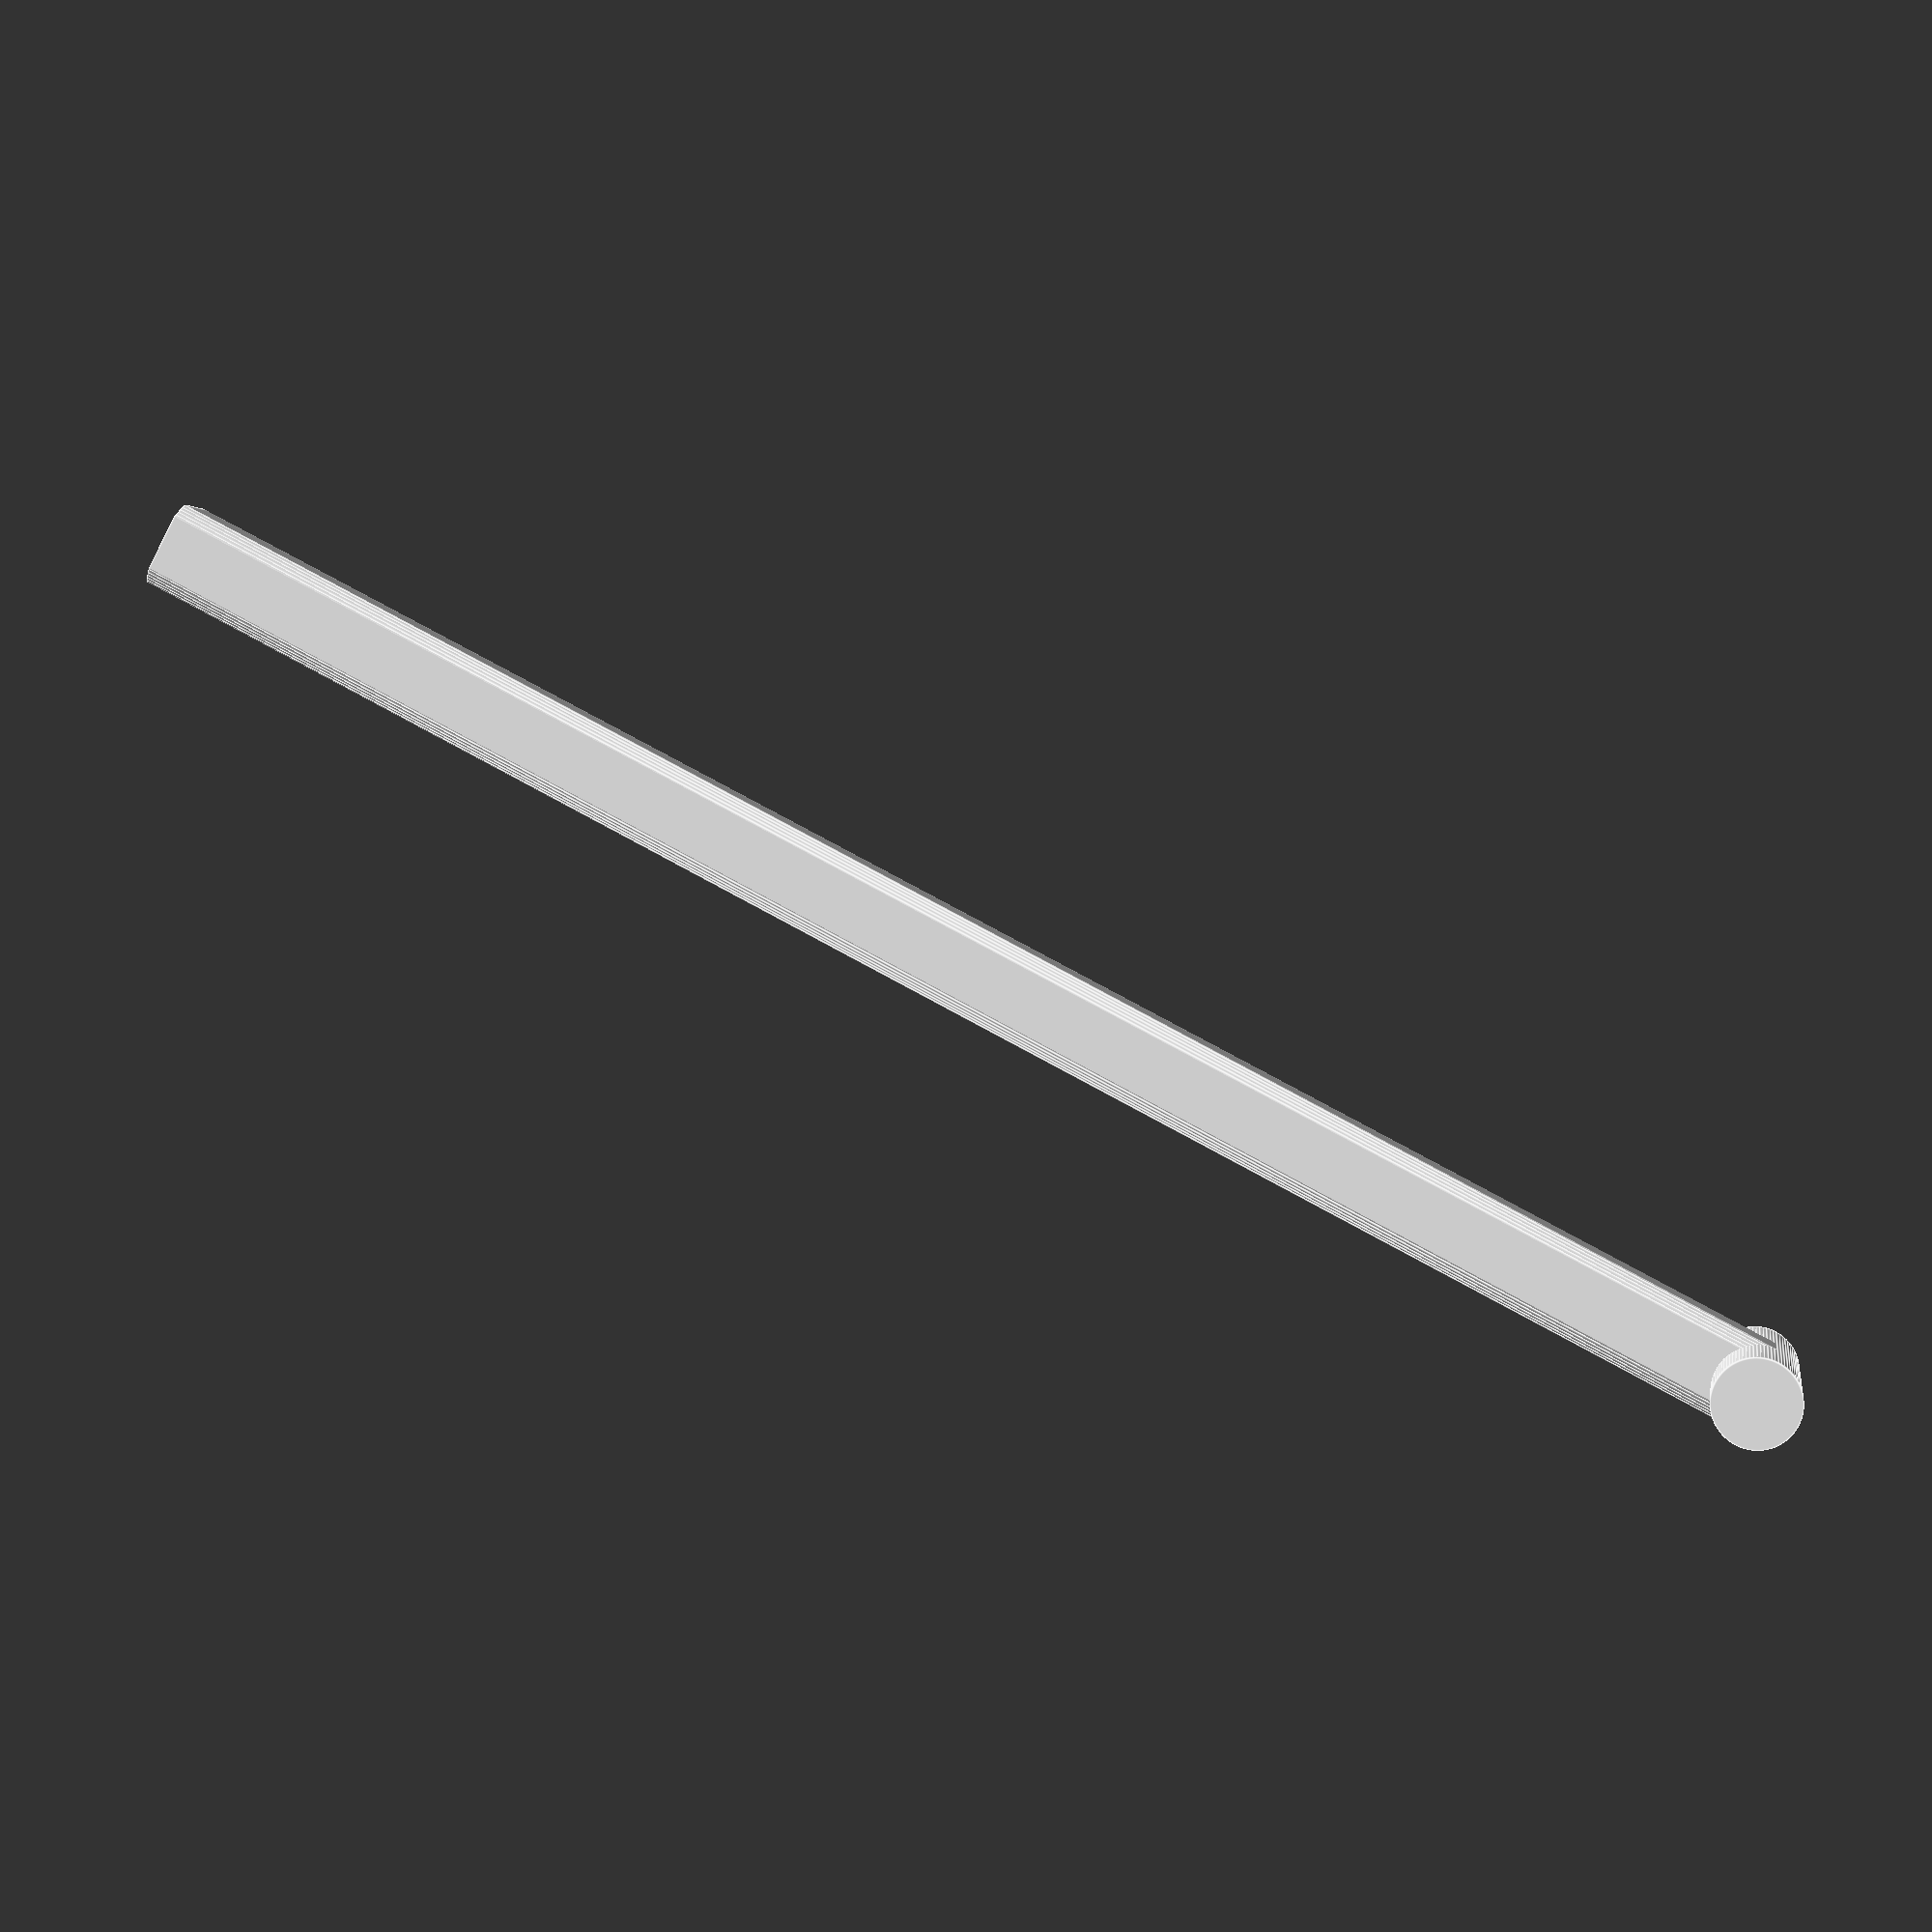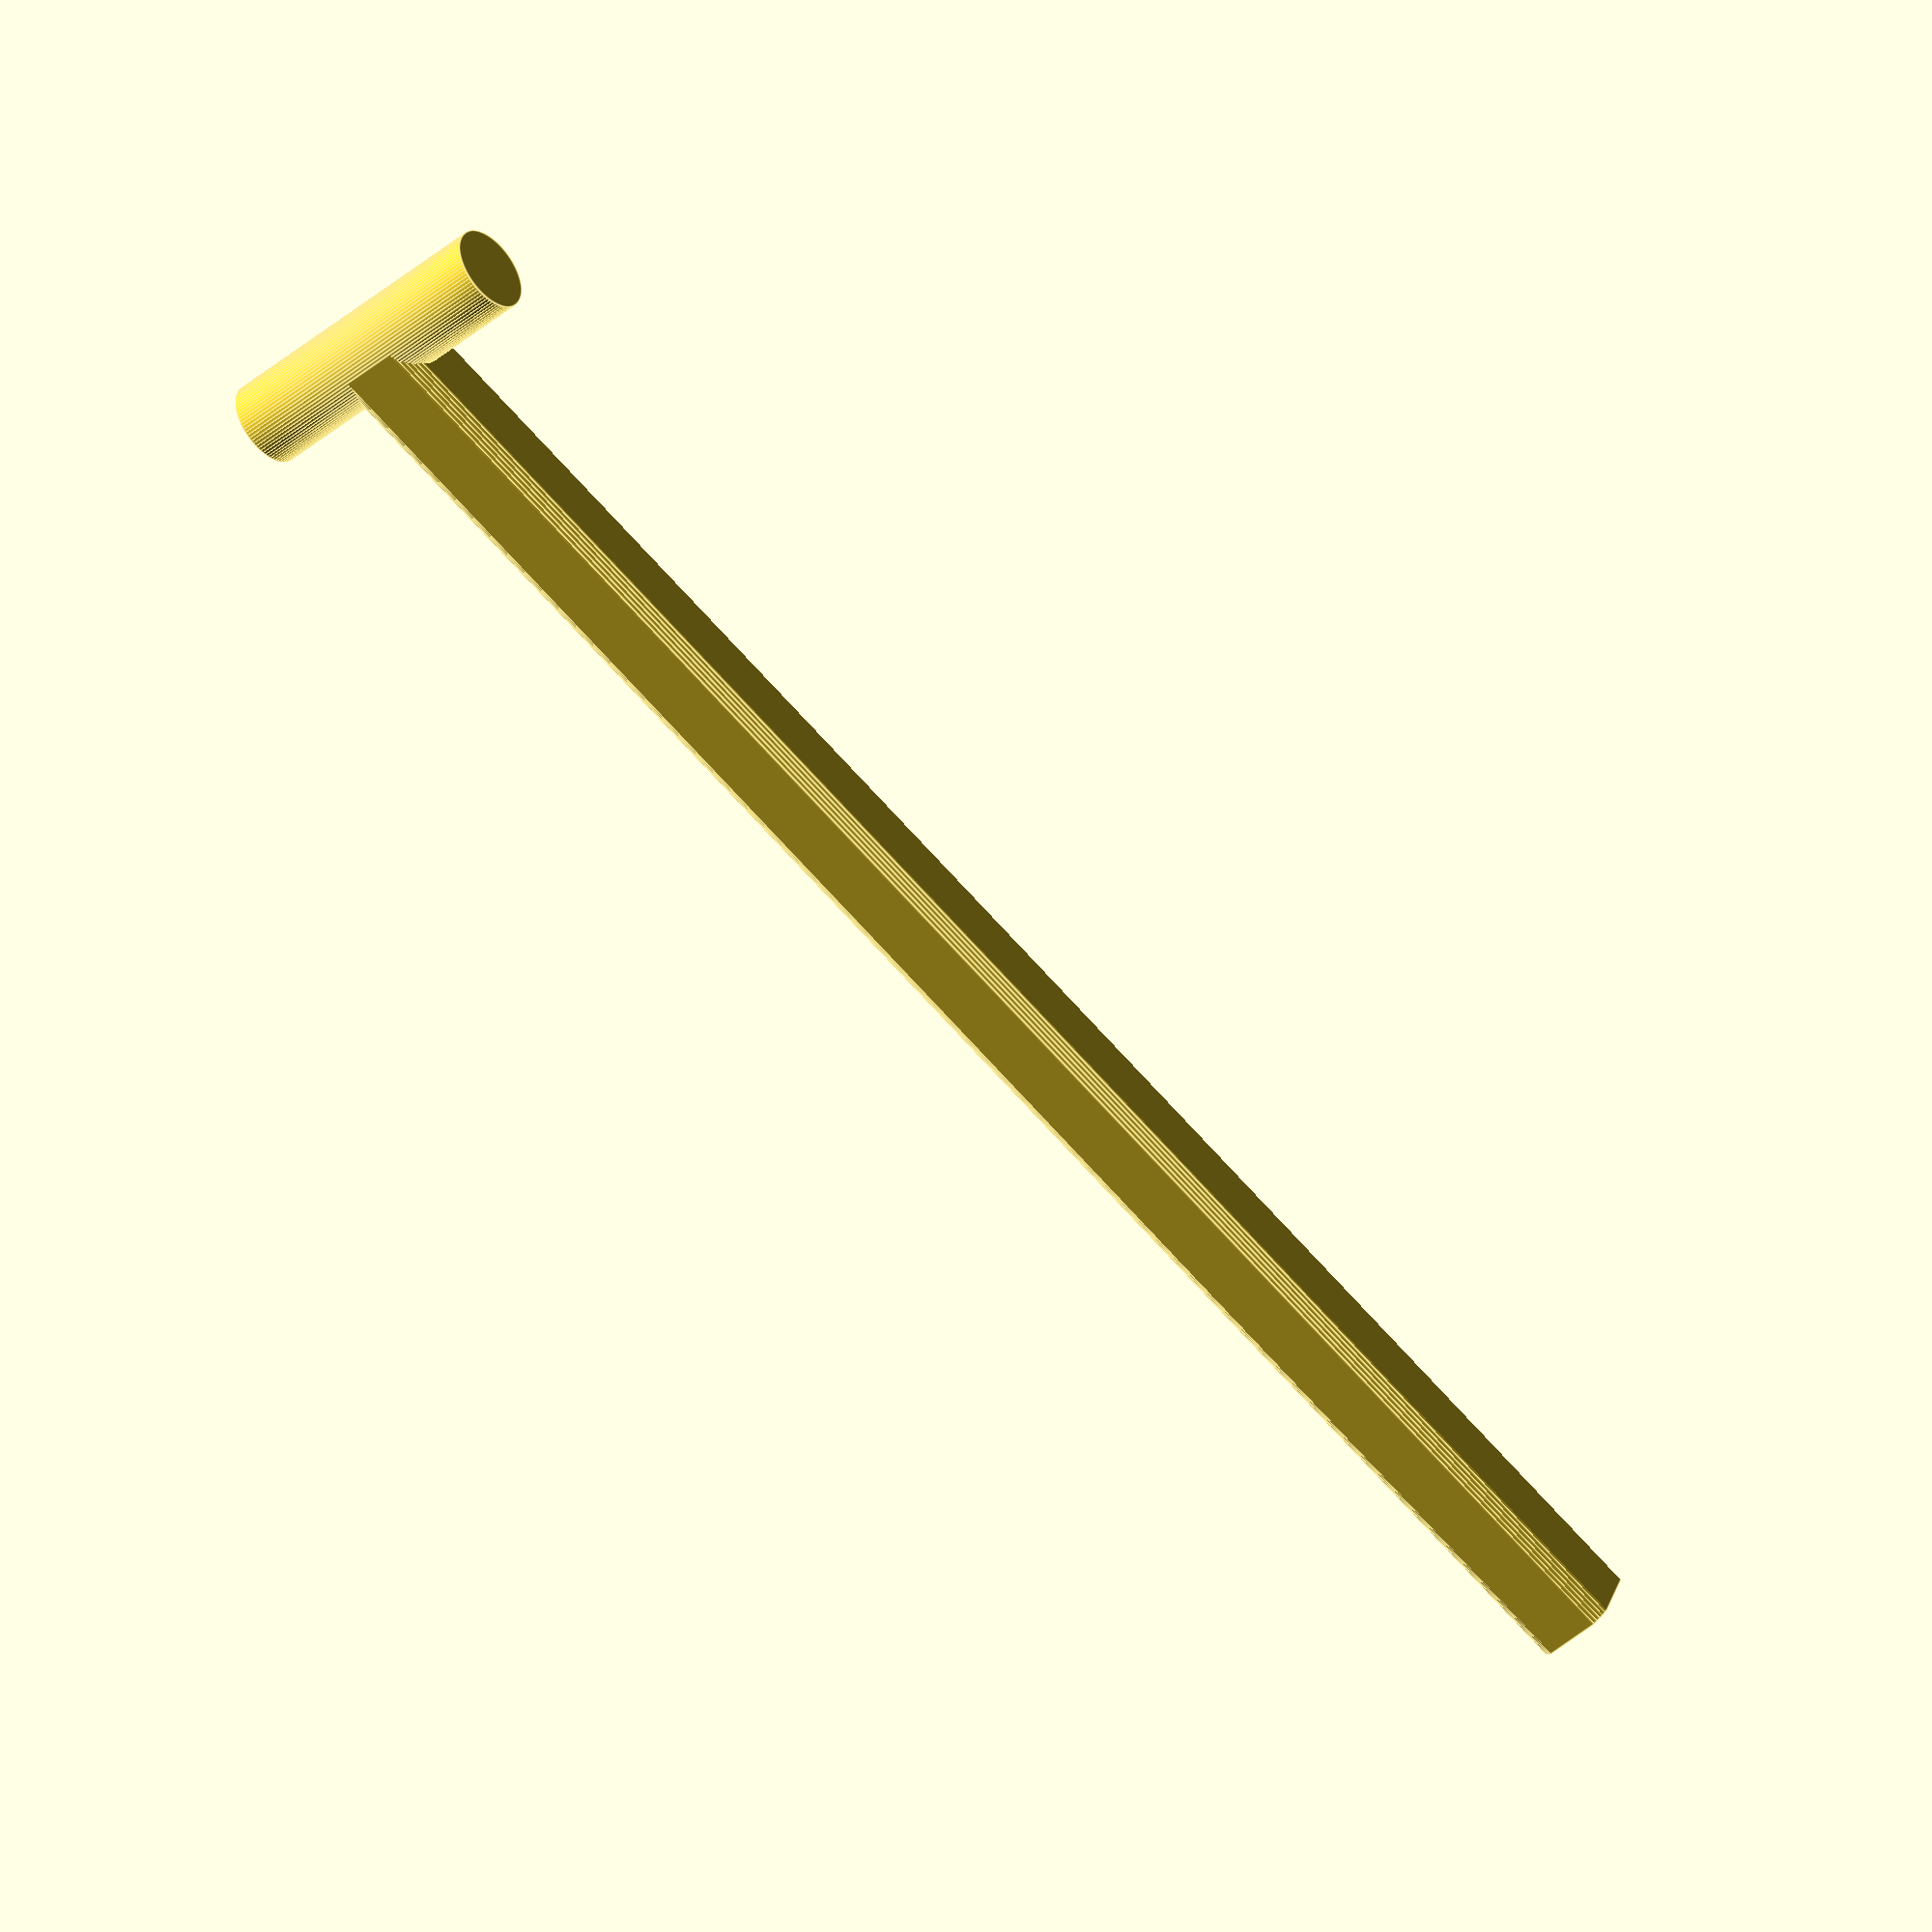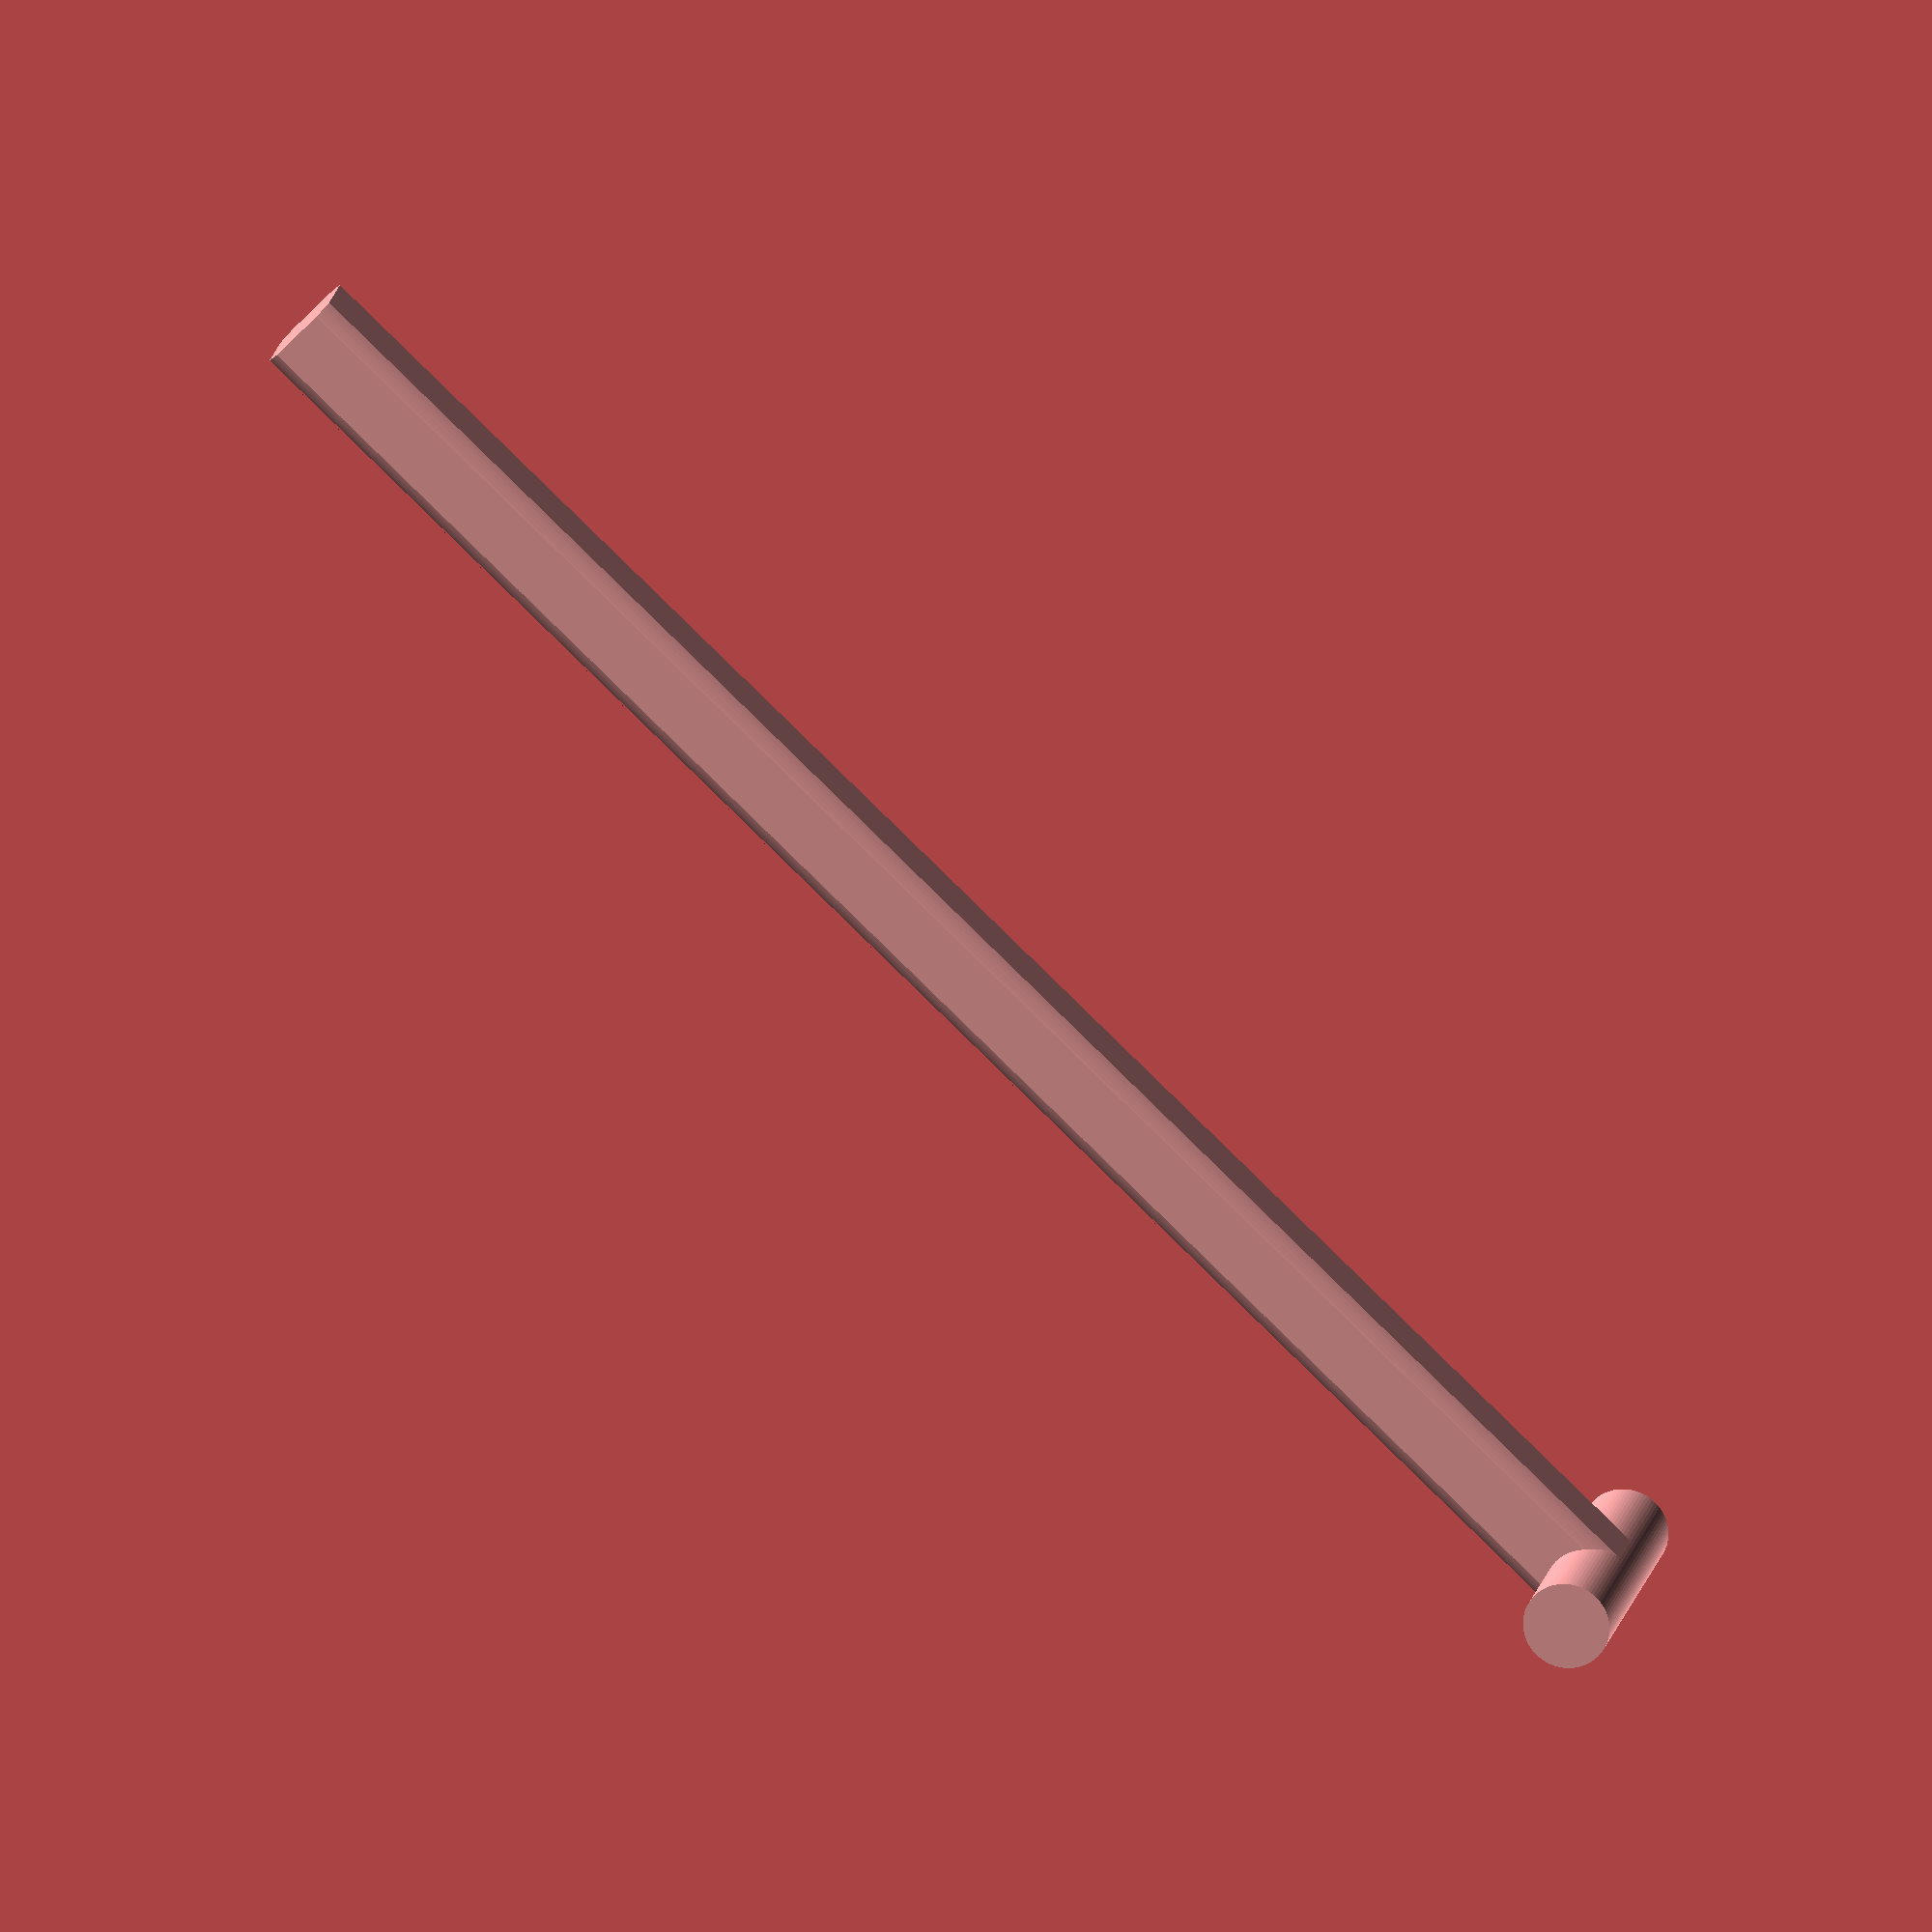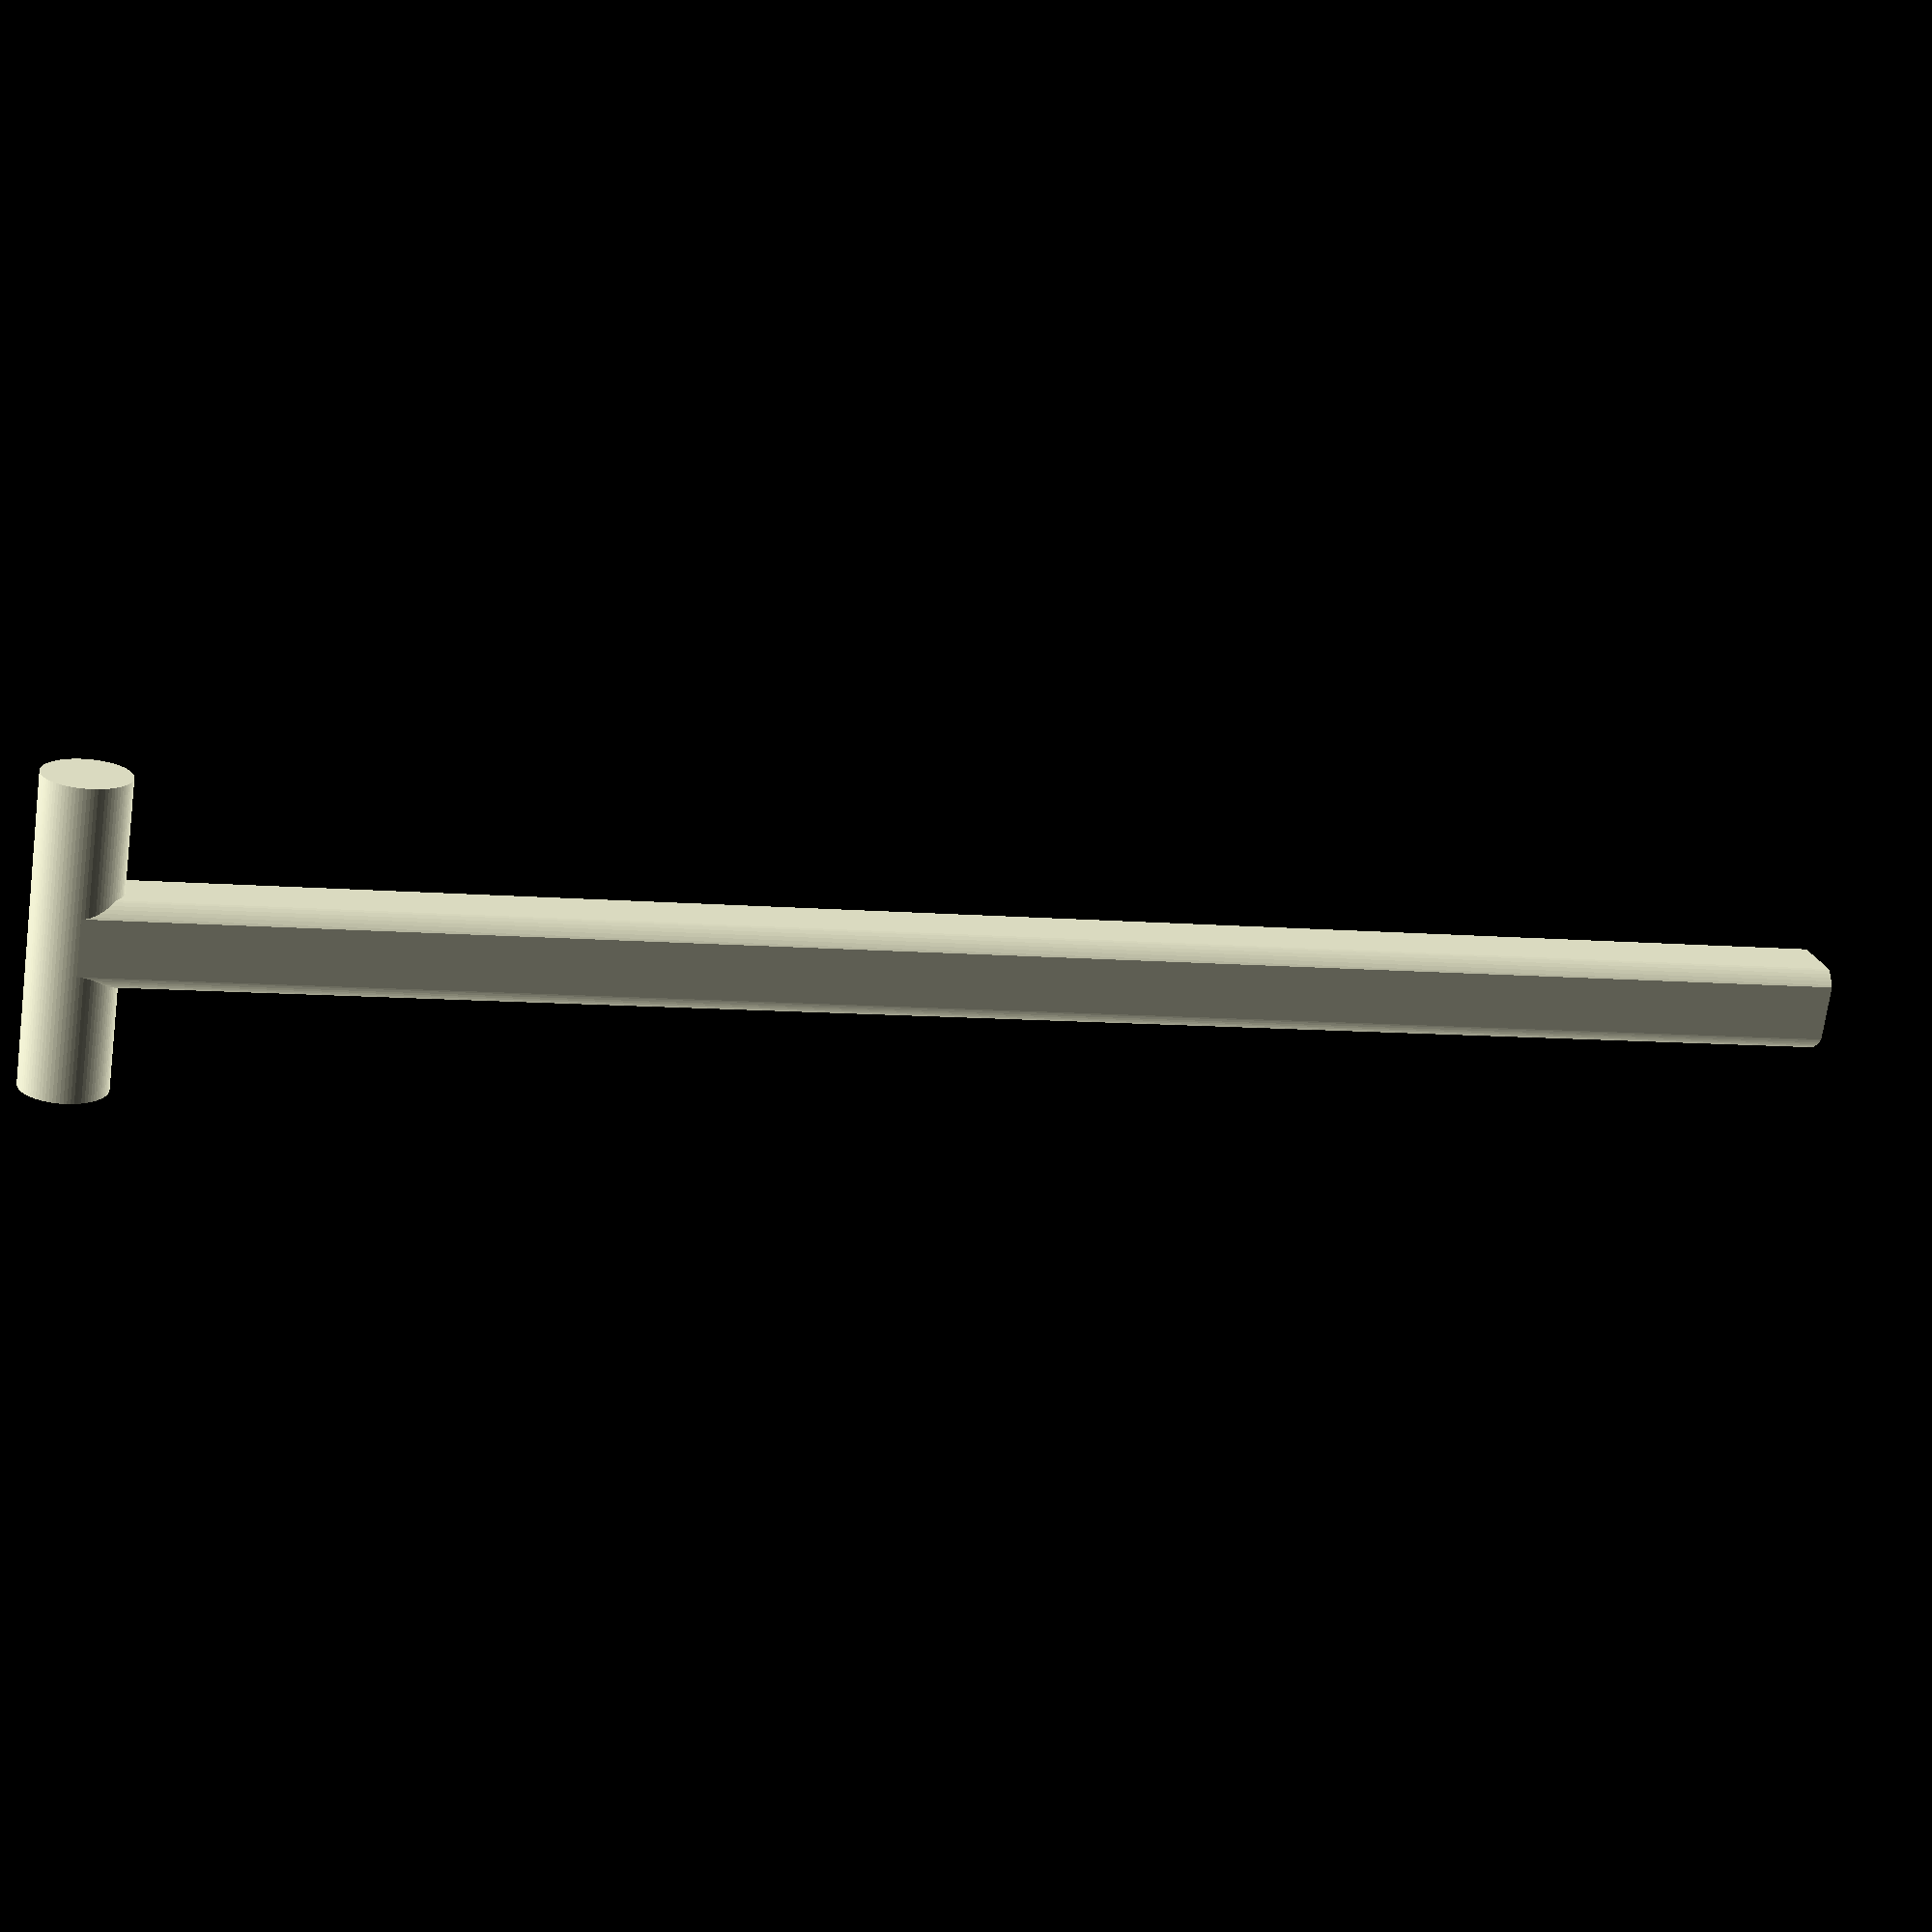
<openscad>
/*
All configuration variables that you should need to worry about are contained in
the following section.
*/
// Flags to turn parts on/off when generating stl files
bShowBase = false;
bShowLockingClip = false;
bShowMast = true;
bShowPlatform = false;

smoothness = 80;
partGap = 0.2;

baseDiskDiameter = 18;
baseHeight = 4;

numMountingFlanges = 2;

flangeHoleCenterOffset = 40/2;  //Spacing of mounting holes on erel copter base is 34 mm.

flangeWidth = 8;
flangeHoleDiameter = 3;

cageThickness = 2;
cageHeight = 10;
cageSlotVertOffset = 2;

clipHeight = 6;
clipThickness = 2.5;

pivotPointDiameter = 5;

mastLength = 105;

platformDiameter = 35;
platformHeight = 6;

numLighteningHoles = 5;
mastPocketThickness = 2;

/*
End of configuration variables.
*/

flangeLength = flangeHoleCenterOffset - baseDiskDiameter/2 + flangeWidth/2;

mastWidth = pivotPointDiameter;
mastRoundingDiameter = mastWidth * 1.2;

pivotSlotDiameter = pivotPointDiameter+partGap*2;
pivotSlotWidth = mastWidth+partGap;

cageLength = pivotSlotWidth+cageThickness+4;
cageWidth = pivotSlotWidth+cageThickness*2;

clipWidth = cageWidth + partGap;

cageSlotHeight = clipHeight + partGap*2;
cageSlotWidth = clipThickness + partGap*2;

mastPocketOverallWidth = mastWidth + mastPocketThickness*2;

//Build the assembly
gpsMast();

module gpsMast() {
	union() {
		if (bShowBase)
			base();
		if (bShowMast)
			mast();
		if (bShowPlatform)
			platform();
		if (bShowLockingClip)
			lockingClip();
	}
}

module platform() {
	union() {
		// The platform body
		difference() {
			union() {
				translate([0,0,mastLength])
					cylinder(d2=platformDiameter, d1=mastWidth, h=platformHeight/2, $fn=smoothness);
				translate([0,0,mastLength+platformHeight/2])
					cylinder(d=platformDiameter, h=platformHeight/2, $fn=smoothness);
				//translate([0,0,mastLength-mastWidth*2+1])
				//	cylinder(d2=mastWidth*2, d1=0, h=mastWidth*2);
			}
			// Remove the 4 lightening holes
			for(index = [0 : numLighteningHoles-1])
				rotate([0,0,(360/numLighteningHoles)*index])
					translate([platformDiameter/3,0, mastLength])
						cylinder(d=platformDiameter/5, h=platformHeight, $fn=smoothness);
		}
		// Add the pocket for attaching to the mast
		difference() {
			rotate([0,0,45])
				translate([-mastPocketOverallWidth/2, -mastPocketOverallWidth/2, 	mastLength-mastPocketOverallWidth+platformHeight/2])
					cube(mastPocketOverallWidth,mastPocketOverallWidth,mastPocketOverallWidth);
			rotate([0,0,45])
				translate([-mastWidth/2, -mastWidth/2, mastLength-mastWidth-platformHeight/2+mastPocketThickness])
					#cube(mastWidth,mastWidth, mastWidth);
		}
	}
}

module lockingClip() {
  rotate(45,0,0)
    translate([cageSlotWidth-partGap,-clipWidth/2,baseHeight*2+cageSlotVertOffset+partGap])
      difference() {
        union() {
          // Body of clip
          cube([clipThickness, clipWidth, clipHeight]);
          // End Stop of clip
          translate([-clipThickness/2,clipWidth,-clipThickness/2])
            cube([clipThickness*2, clipThickness, clipHeight+clipThickness]);
          // Latch of clip
          rotate([0,270,0])
            translate([-clipHeight/4+clipHeight/2,-clipHeight/2,-clipHeight/1.7])
              prism(clipHeight/2, clipHeight/2, clipHeight/2);
        }
        // Remove material to make the clip movable
        translate([0,-1, clipHeight/4])
          cube([clipThickness/2, clipWidth+1, clipHeight/2]);
        translate([0,-1, clipHeight/2+clipHeight/4])
          cube([clipThickness, clipWidth+1, partGap]);
          translate([0,-1, clipHeight/2-clipHeight/4-partGap])
            cube([clipThickness, clipWidth+1, partGap]);
      }
}

module mast() {
	//translate([-mastPivotHeight/2,-mastPivotWidth/2,baseHeight+mastVerticalOffset+partGap])
	rotate([0,0,45])
    union() {
      // The mast itself
      intersection(){
          translate([-mastWidth/2,-mastWidth/2,mastWidth/2])
  		      cube([mastWidth, mastWidth, mastLength-mastWidth/2]);
          translate([0,0,mastLength/2])
            cylinder(d=mastRoundingDiameter, h=mastLength, center=true, $fn=smoothness);
      }
      // The pivot point
      rotate([90,0,0])
        translate([0,mastWidth/2,-baseDiskDiameter/2])
          cylinder(d=mastWidth, h=baseDiskDiameter, $fn=smoothness);
    }
}

module base() {
  difference() {
  	union() {
  		// Base Disc
  		cylinder(d=baseDiskDiameter, h=baseHeight*2, $fn=smoothness);

      // Mounting Flanges
  		baseMountFlanges();

      // Locking cage
      rotate([0,0,135])
        union() {
          //  Back
          translate([-cageWidth/2,pivotSlotWidth/2,baseHeight*2])
            cube([cageWidth, cageThickness, cageHeight]);
          //  Side
          rotate([0,0,90])
            translate([-cageLength/2-cageThickness/2,pivotSlotWidth/2,baseHeight*2])
              difference() {
                cube([cageLength, cageThickness, cageHeight]);
                rotate([0,0,90])
                  translate([0,-cageWidth+mastWidth+partGap,cageSlotVertOffset])
                    cube([cageThickness+.2, cageSlotWidth, cageSlotHeight]);
              }
          //  Side
          rotate([0,0,90])
            translate([-cageLength/2-cageThickness/2,-cageWidth/2,baseHeight*2])
              difference() {
                cube([cageLength, cageThickness, cageHeight]);
                rotate([0,0,90])
                  translate([0,-cageWidth+mastWidth+partGap,cageSlotVertOffset])
                    cube([cageThickness+.2, cageSlotWidth, cageSlotHeight]);
              }
        }
  	}

    //Slot for mast
    rotate([0,0,45])
      translate([-pivotSlotWidth/2, -pivotSlotWidth/2, 0])
        cube([baseDiskDiameter, pivotSlotWidth, baseHeight*2]);

    // Slot for pivot
    rotate([0,0,45])
      translate([0,baseDiskDiameter/2+partGap,(pivotSlotDiameter)/2])
        rotate([90,0,0])
          cylinder(d=pivotSlotDiameter, h=baseDiskDiameter+partGap*2, $fn=smoothness);
    rotate([0,0,45])
      translate([-(pivotSlotDiameter)/2,baseDiskDiameter/2+partGap,-(pivotSlotDiameter)/2])
        rotate([90,0,0])
          cube([pivotSlotDiameter, pivotSlotDiameter, baseDiskDiameter+partGap*2]);
  }
}

module baseMountFlanges() {
	for(index = [0 : numMountingFlanges-1])
		rotate([0,0,-90+(360/numMountingFlanges*index)+(numMountingFlanges % 2 ? ((360/numMountingFlanges)/2) : 0)])
			baseMountFlange();
}

module baseMountFlange() {
		translate([baseDiskDiameter/2-flangeWidth/2, -flangeWidth/2, 0])
			difference() {
				union() {
					cube([flangeLength, flangeWidth, baseHeight]);
					translate([flangeLength,flangeWidth/2,0])
						cylinder(d=flangeWidth, h=baseHeight, $fn=smoothness);
				}
				translate([flangeLength,flangeWidth/2,0])
					cylinder(d=flangeHoleDiameter, h=baseHeight, $fn=smoothness);
			}
}

module prism(l, w, h){
      polyhedron(
              points=[[0,0,0], [l,0,0], [l,w,0], [0,w,0], [0,w,h], [l,w,h]],
              faces=[[0,1,2,3],[5,4,3,2],[0,4,5,1],[0,3,4],[5,2,1]]
              );
}

</openscad>
<views>
elev=105.4 azim=243.8 roll=61.1 proj=p view=edges
elev=250.6 azim=296.3 roll=318.2 proj=o view=edges
elev=83.4 azim=240.4 roll=45.6 proj=o view=solid
elev=7.5 azim=196.8 roll=253.7 proj=p view=wireframe
</views>
